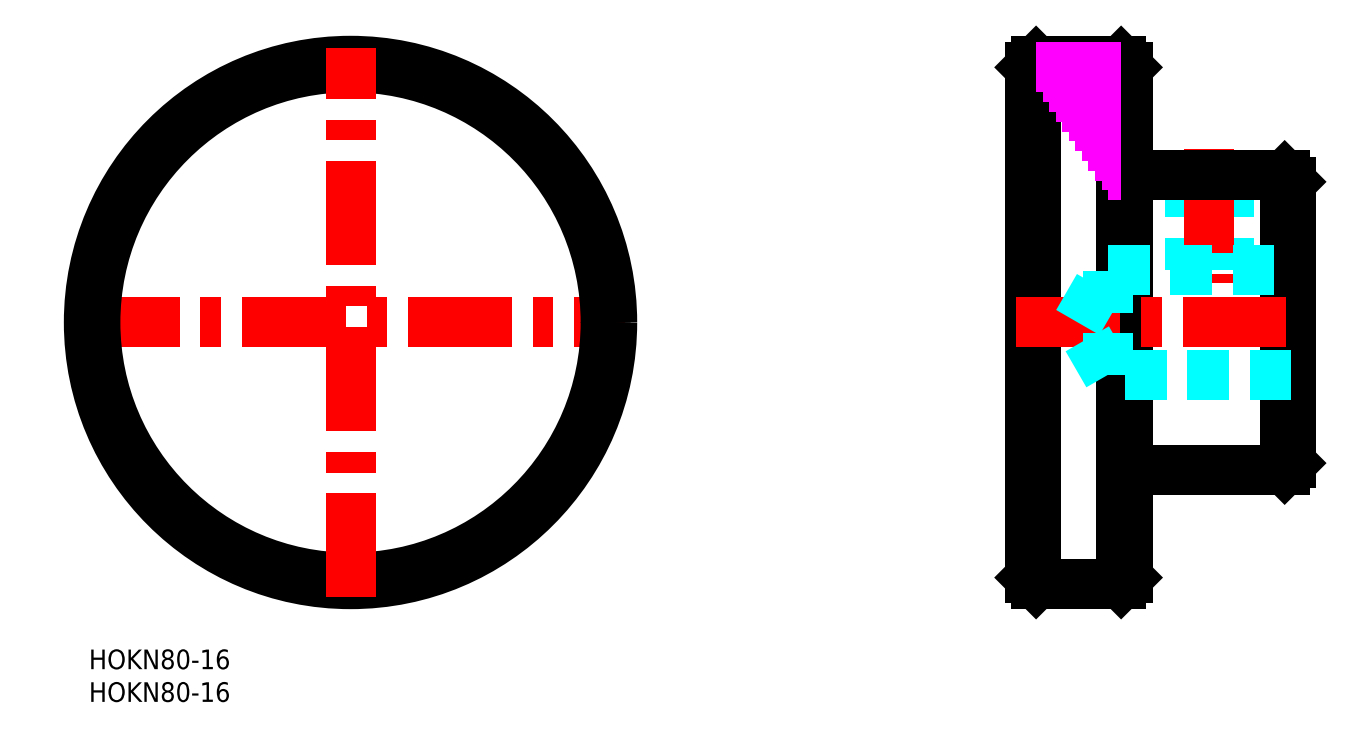
<metadata>
{"format":"dxf","ext":"dxf","renderer":"ezdxf+matplotlib","layout":"modelspace","background":"white","min_lineweight":24,"dpi":150}
</metadata>
<code>
0
SECTION
2
ENTITIES
0
INSERT
8
MSM_CONTINUOUS
2
*U4
10
0
20
0
30
0
0
INSERT
8
MSM_CONTINUOUS
2
*U5
10
0
20
0
30
0
0
LINE
8
MSM_CENTER
10
-2
20
50
30
0
11
82
21
50
31
0
0
CIRCLE
8
MSM_CONTINUOUS
10
40
20
50
30
0
40
40
0
CIRCLE
8
MSM_CONTINUOUS
10
40
20
50
30
0
40
39
0
LINE
8
MSM_CENTER
10
40
20
8
30
0
11
40
21
92
31
0
0
LINE
8
MSM_CONTINUOUS
10
183.8
20
28.5
30
0
11
183.8
21
71.5
31
0
0
LINE
8
MSM_CONTINUOUS
10
182.8
20
27.5
30
0
11
182.8
21
72.5
31
0
0
LINE
8
MSM_CONTINUOUS
10
157.8
20
10
30
0
11
157.8
21
90
31
0
0
LINE
8
MSM_CONTINUOUS
10
158.8
20
89
30
0
11
158.8
21
11
31
0
0
LINE
8
MSM_CONTINUOUS
10
144.8
20
10
30
0
11
144.8
21
90
31
0
0
LINE
8
MSM_CONTINUOUS
10
143.8
20
11
30
0
11
143.8
21
89
31
0
0
LINE
8
MSM_DASHED
10
168.3
20
72.5
30
0
11
168.3
21
58
31
0
0
LINE
8
MSM_DASHED
10
174.3
20
72.5
30
0
11
174.3
21
58
31
0
0
LINE
8
MSM_DASHED
10
168.8
20
72.5
30
0
11
168.8
21
58
31
0
0
LINE
8
MSM_DASHED
10
173.8
20
72.5
30
0
11
173.8
21
58
31
0
0
LINE
8
MSM_CENTER
10
171.3
20
76.5
30
0
11
171.3
21
56
31
0
0
LINE
8
MSM_CONTINUOUS
10
159.8
20
27.5
30
0
11
182.8
21
27.5
31
0
0
LINE
8
MSM_CONTINUOUS
10
157.8
20
10
30
0
11
144.8
21
10
31
0
0
LINE
8
MSM_CONTINUOUS
10
143.8
20
11
30
0
11
144.8
21
10
31
0
0
LINE
8
MSM_CONTINUOUS
10
158.8
20
11
30
0
11
157.8
21
10
31
0
0
ARC
8
MSM_CONTINUOUS
10
159.8
20
26.5
30
0
40
1
50
90
51
180
0
LINE
8
MSM_CONTINUOUS
10
182.8
20
27.5
30
0
11
183.8
21
28.5
31
0
0
LINE
8
MSM_CONTINUOUS
10
182.8
20
72.5
30
0
11
159.8
21
72.5
31
0
0
LINE
8
MSM_DASHED
10
183.8
20
42
30
0
11
155.8
21
42
31
0
0
LINE
8
MSM_DASHED
10
155.8
20
58
30
0
11
183.8
21
58
31
0
0
LINE
8
MSM_CENTER
10
141.8
20
50
30
0
11
185.8
21
50
31
0
0
LINE
8
MSM_DASHED
10
155.8
20
42
30
0
11
155.8
21
58
31
0
0
LINE
8
MSM_DASHED
10
151.2
20
50
30
0
11
155.8
21
58
31
0
0
LINE
8
MSM_DASHED
10
155.8
20
42
30
0
11
151.2
21
50
31
0
0
ARC
8
MSM_CONTINUOUS
10
159.8
20
73.5
30
0
40
1
50
180
51
270
0
LINE
8
MSM_CONTINUOUS
10
157.8
20
90
30
0
11
144.8
21
90
31
0
0
LINE
8
MSM_CONTINUOUS
10
143.8
20
89
30
0
11
144.8
21
90
31
0
0
LINE
8
MSM_CONTINUOUS
10
158.8
20
89
30
0
11
157.8
21
90
31
0
0
LINE
8
MSM_CONTINUOUS
10
182.8
20
72.5
30
0
11
183.8
21
71.5
31
0
0
LINE
8
MSM_IMAGINARY
10
149.8
20
81.5
30
0
11
157.8
21
81.5
31
0
0
LINE
8
MSM_IMAGINARY
10
148.8
20
83
30
0
11
157.8
21
83
31
0
0
LINE
8
MSM_IMAGINARY
10
147.8
20
84.5
30
0
11
157.8
21
84.5
31
0
0
LINE
8
MSM_IMAGINARY
10
146.8
20
86
30
0
11
157.8
21
86
31
0
0
LINE
8
MSM_IMAGINARY
10
145.8
20
87.5
30
0
11
157.8
21
87.5
31
0
0
LINE
8
MSM_IMAGINARY
10
155.8
20
72.5
30
0
11
157.8
21
72.5
31
0
0
LINE
8
MSM_IMAGINARY
10
154.8
20
74
30
0
11
157.8
21
74
31
0
0
LINE
8
MSM_IMAGINARY
10
153.8
20
75.5
30
0
11
157.8
21
75.5
31
0
0
LINE
8
MSM_IMAGINARY
10
152.8
20
77
30
0
11
157.8
21
77
31
0
0
LINE
8
MSM_IMAGINARY
10
151.8
20
78.5
30
0
11
157.8
21
78.5
31
0
0
LINE
8
MSM_IMAGINARY
10
150.8
20
80
30
0
11
157.8
21
80
31
0
0
LINE
8
MSM_IMAGINARY
10
144.8
20
89
30
0
11
157.8
21
89
31
0
0
ENDSEC
0
EOF

</code>
